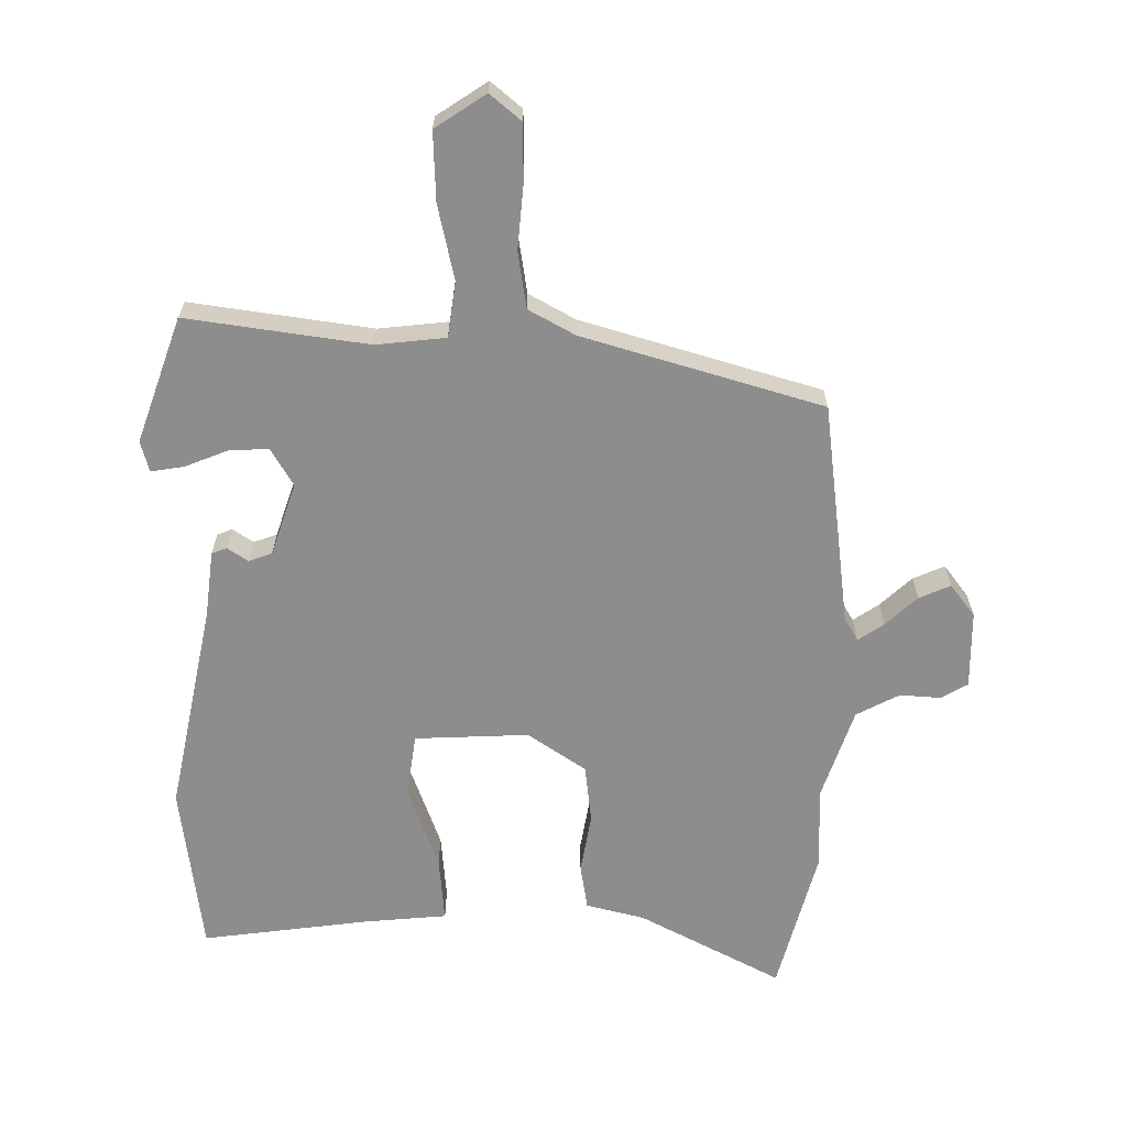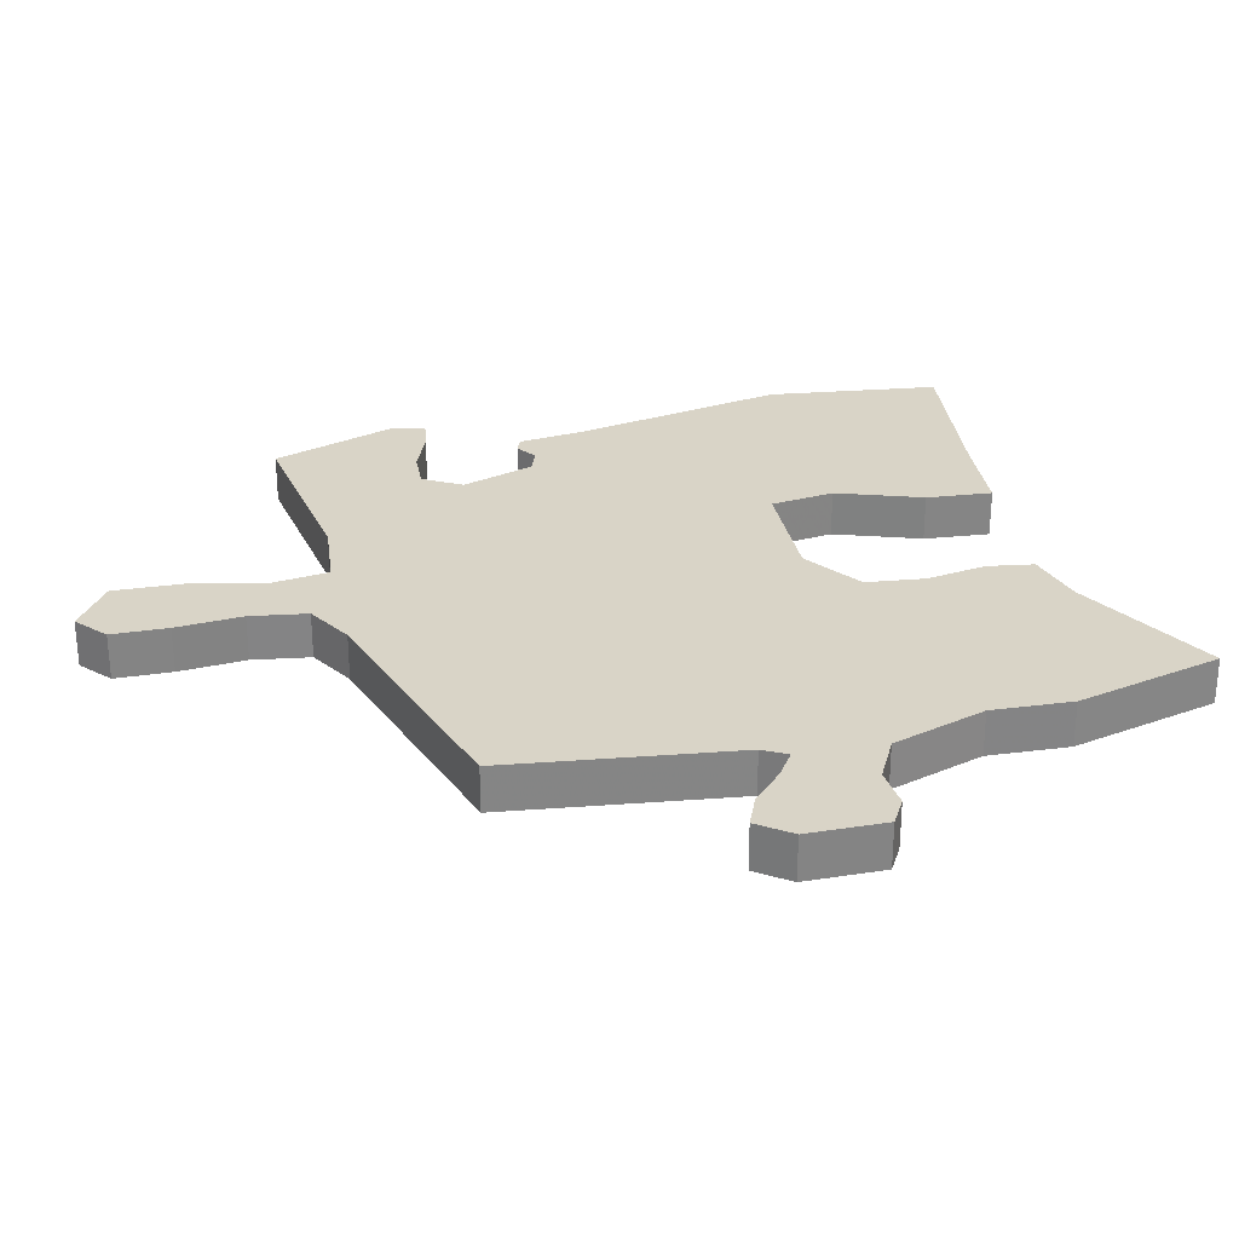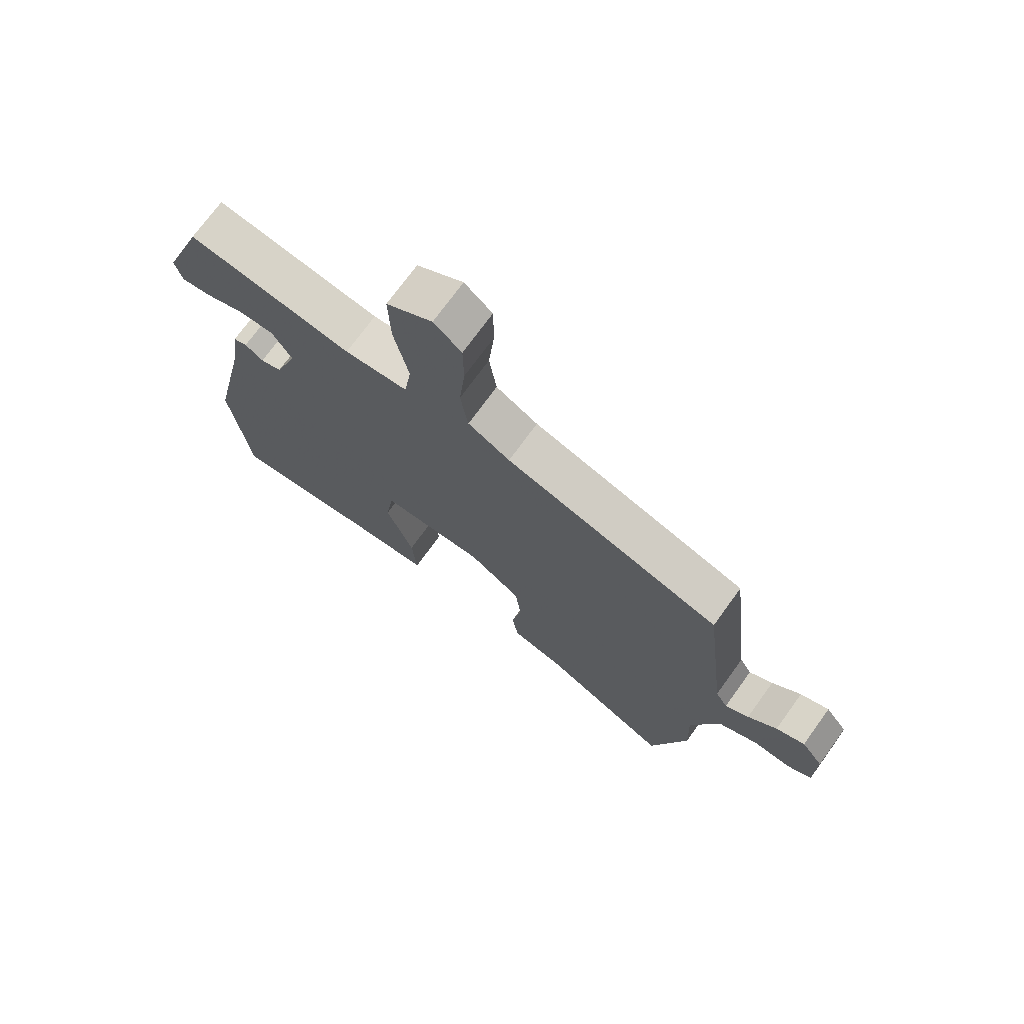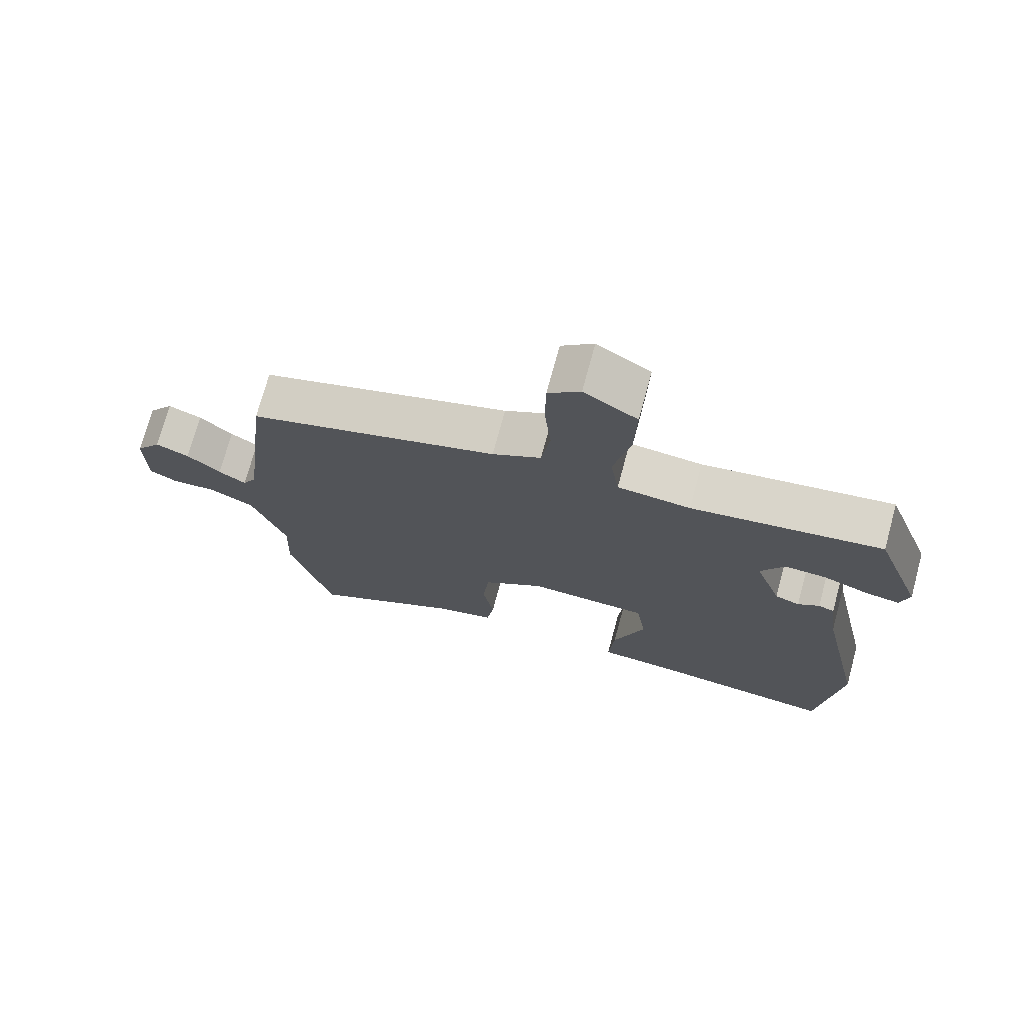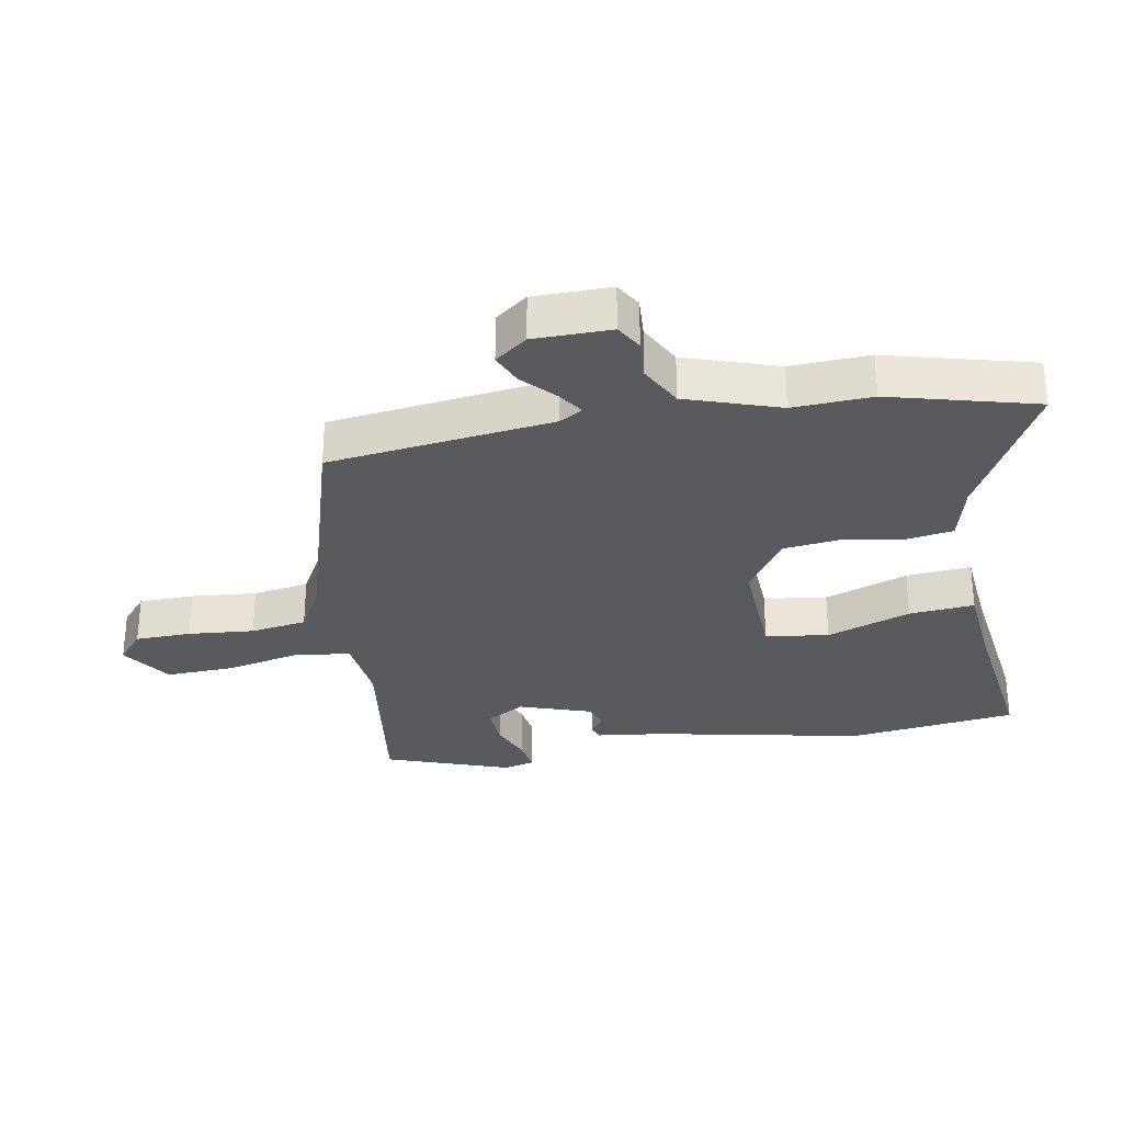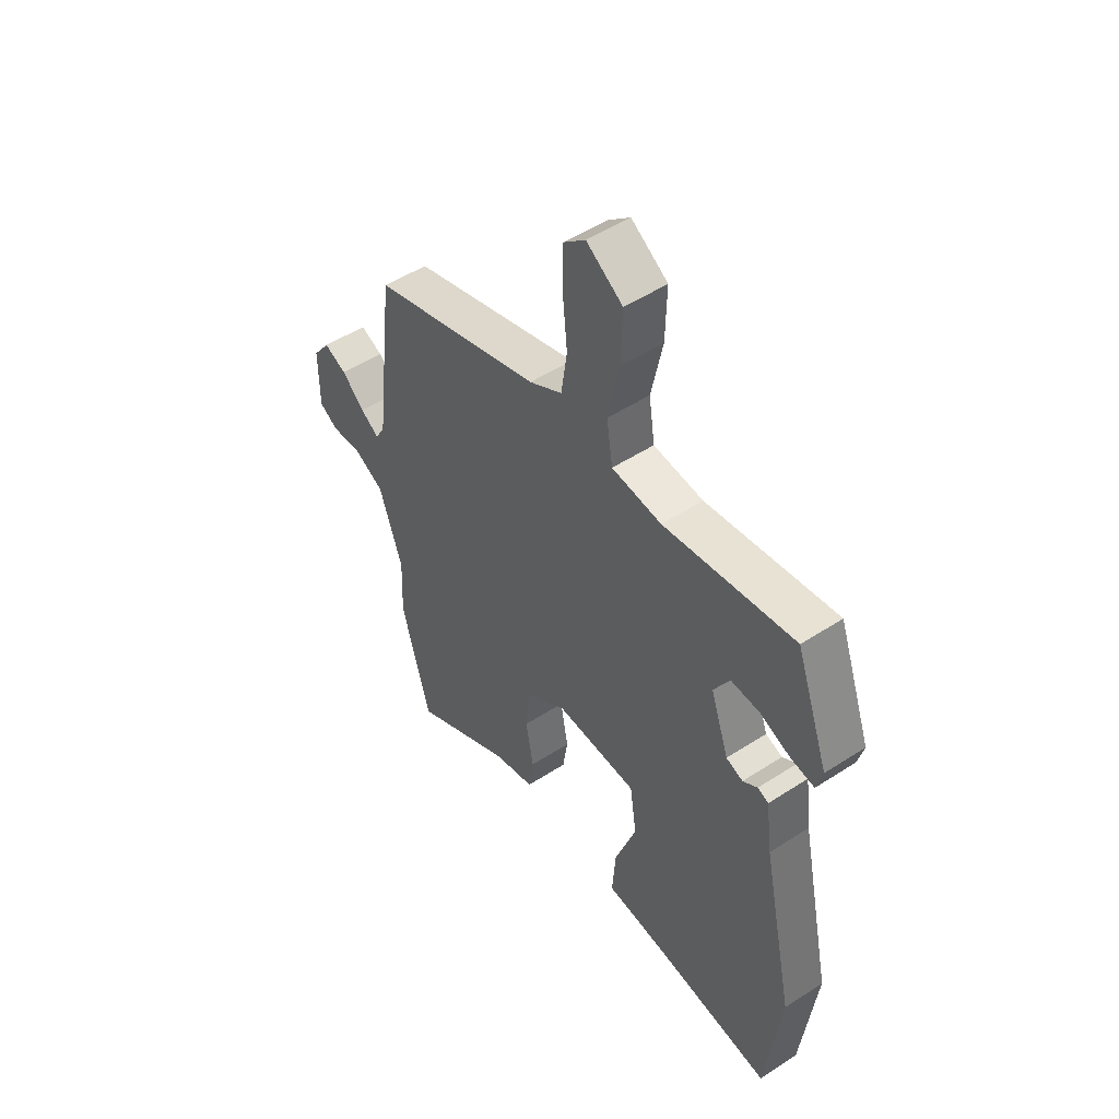
<metadata>
{"format":"obj","ext":"obj","renderer":"f3d","projection":"perspective","resolution":1024,"background":"white","views":[{"elev":-64.7,"azim":0.1,"up":"+Y"},{"elev":28.8,"azim":76.8,"up":"+Y"},{"elev":72.9,"azim":35.9,"up":"+Z"},{"elev":73.2,"azim":-164.8,"up":"+Z"},{"elev":-30.5,"azim":100.7,"up":"+Y"},{"elev":50.5,"azim":-125.5,"up":"+Z"}]}
</metadata>
<code>
v -0.463 0.07 0.512
v -0.177 0.07 0.469
v -0.067 0.07 0.48
v -0.054 0.07 0.567
v -0.079 0.07 0.686
v -0.082 0.07 0.794
v -0.002 0.07 0.846
v 0.046 0.07 0.805
v 0.047 0.07 0.717
v 0.037 0.07 0.613
v 0.05 0.07 0.524
v 0.123 0.07 0.483
v 0.499 0.07 0.369
v 0.541 0.07 0.015
v 0.562 0.07 -0.022
v 0.603 0.07 0.005
v 0.653 0.07 0.051
v 0.703 0.07 0.072
v 0.741 0.07 0.021
v 0.741 0.07 -0.101
v 0.699 0.07 -0.125
v 0.634 0.07 -0.12
v 0.566 0.07 -0.155
v 0.515 0.07 -0.302
v 0.52 0.07 -0.427
v 0.457 0.07 -0.657
v 0.233 0.07 -0.537
v 0.141 0.07 -0.513
v 0.13 0.07 -0.441
v 0.147 0.07 -0.346
v 0.137 0.07 -0.254
v 0.046 0.07 -0.191
v -0.134 0.07 -0.197
v -0.149 0.07 -0.297
v -0.102 0.07 -0.43
v -0.094 0.07 -0.533
v -0.228 0.07 -0.544
v -0.491 0.07 -0.576
v -0.523 0.07 -0.307
v -0.452 0.07 0.024
v -0.438 0.07 0.129
v -0.414 0.07 0.138
v -0.382 0.07 0.116
v -0.345 0.07 0.129
v -0.305 0.07 0.243
v -0.34 0.07 0.303
v -0.403 0.07 0.3
v -0.47 0.07 0.274
v -0.522 0.07 0.266
v -0.535 0.07 0.315
v -0.463 0 0.512
v -0.177 0 0.469
v -0.067 0 0.48
v -0.054 0 0.567
v -0.079 0 0.686
v -0.082 0 0.794
v -0.002 0 0.846
v 0.046 0 0.805
v 0.047 0 0.717
v 0.037 0 0.613
v 0.05 0 0.524
v 0.123 0 0.483
v 0.499 0 0.369
v 0.541 0 0.015
v 0.562 0 -0.022
v 0.603 0 0.005
v 0.653 0 0.051
v 0.703 0 0.072
v 0.741 0 0.021
v 0.741 0 -0.101
v 0.699 0 -0.125
v 0.634 0 -0.12
v 0.566 0 -0.155
v 0.515 0 -0.302
v 0.52 0 -0.427
v 0.457 0 -0.657
v 0.233 0 -0.537
v 0.141 0 -0.513
v 0.13 0 -0.441
v 0.147 0 -0.346
v 0.137 0 -0.254
v 0.046 0 -0.191
v -0.134 0 -0.197
v -0.149 0 -0.297
v -0.102 0 -0.43
v -0.094 0 -0.533
v -0.228 0 -0.544
v -0.491 0 -0.576
v -0.523 0 -0.307
v -0.452 0 0.024
v -0.438 0 0.129
v -0.414 0 0.138
v -0.382 0 0.116
v -0.345 0 0.129
v -0.305 0 0.243
v -0.34 0 0.303
v -0.403 0 0.3
v -0.47 0 0.274
v -0.522 0 0.266
v -0.535 0 0.315
f 50 1 2
f 49 50 2
f 48 49 2
f 47 48 2
f 46 47 2 3
f 45 46 3
f 44 45 3
f 40 41 42 43
f 40 43 44
f 39 40 44
f 38 39 44
f 37 38 44
f 36 37 44
f 35 36 44
f 34 35 44
f 33 34 44 3
f 27 28 29 30
f 27 30 31
f 26 27 31
f 25 26 31
f 24 25 31
f 23 24 31 32
f 20 21 22
f 19 20 22
f 18 19 22
f 17 18 22
f 16 17 22
f 15 16 22 23
f 33 3 4
f 32 33 4
f 23 32 4
f 15 23 4
f 14 15 4
f 8 9 10
f 7 8 10
f 6 7 10
f 5 6 10
f 4 5 10
f 4 10 11
f 14 4 11 12
f 12 13 14
f 52 51 100
f 52 100 99
f 52 99 98
f 52 98 97
f 53 52 97 96
f 53 96 95
f 53 95 94
f 93 92 91 90
f 94 93 90
f 94 90 89
f 94 89 88
f 94 88 87
f 94 87 86
f 94 86 85
f 94 85 84
f 53 94 84 83
f 80 79 78 77
f 81 80 77
f 81 77 76
f 81 76 75
f 81 75 74
f 82 81 74 73
f 72 71 70
f 72 70 69
f 72 69 68
f 72 68 67
f 72 67 66
f 73 72 66 65
f 54 53 83
f 54 83 82
f 54 82 73
f 54 73 65
f 54 65 64
f 60 59 58
f 60 58 57
f 60 57 56
f 60 56 55
f 60 55 54
f 61 60 54
f 62 61 54 64
f 64 63 62
f 1 51 52 2
f 2 52 53 3
f 3 53 54 4
f 4 54 55 5
f 5 55 56 6
f 6 56 57 7
f 7 57 58 8
f 8 58 59 9
f 9 59 60 10
f 10 60 61 11
f 11 61 62 12
f 12 62 63 13
f 13 63 64 14
f 14 64 65 15
f 15 65 66 16
f 16 66 67 17
f 17 67 68 18
f 18 68 69 19
f 19 69 70 20
f 20 70 71 21
f 21 71 72 22
f 22 72 73 23
f 23 73 74 24
f 24 74 75 25
f 25 75 76 26
f 26 76 77 27
f 27 77 78 28
f 28 78 79 29
f 29 79 80 30
f 30 80 81 31
f 31 81 82 32
f 32 82 83 33
f 33 83 84 34
f 34 84 85 35
f 35 85 86 36
f 36 86 87 37
f 37 87 88 38
f 38 88 89 39
f 39 89 90 40
f 40 90 91 41
f 41 91 92 42
f 42 92 93 43
f 43 93 94 44
f 44 94 95 45
f 45 95 96 46
f 46 96 97 47
f 47 97 98 48
f 48 98 99 49
f 49 99 100 50
f 50 100 51 1

</code>
